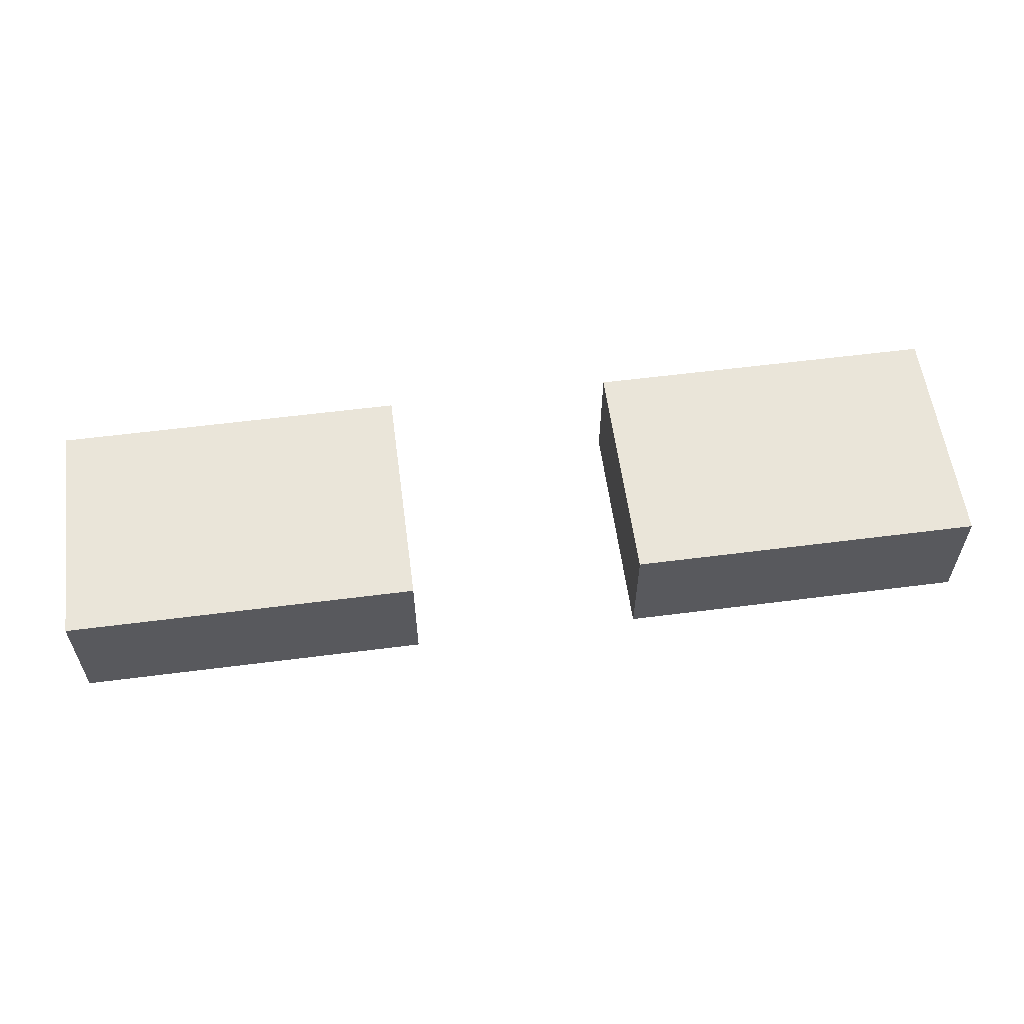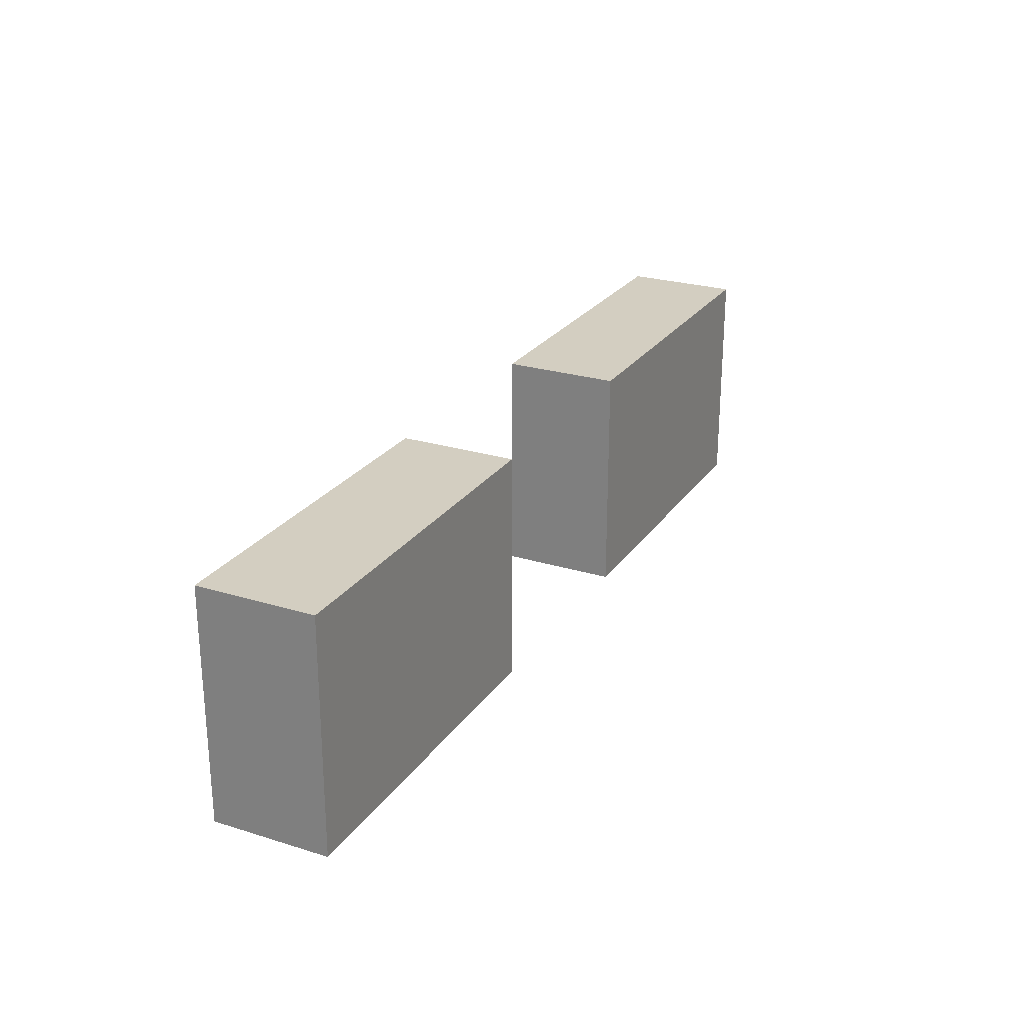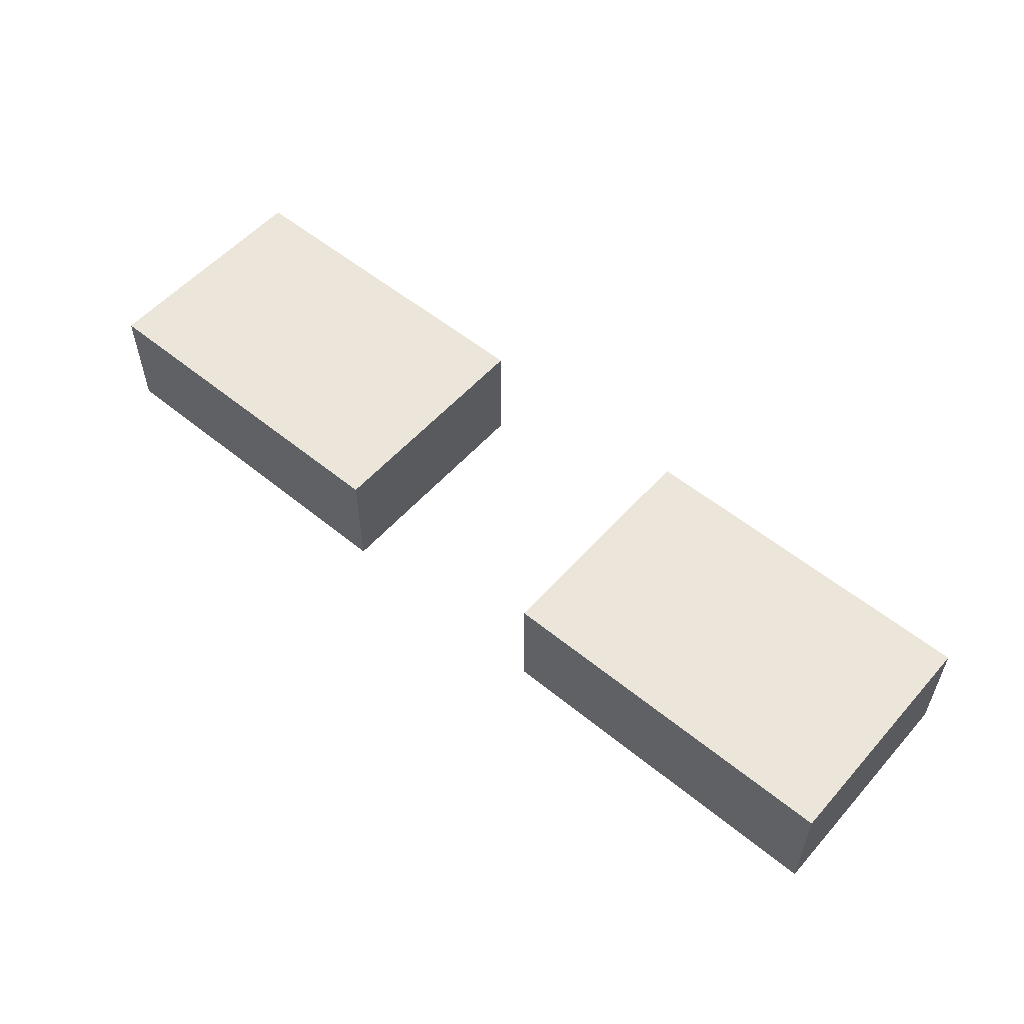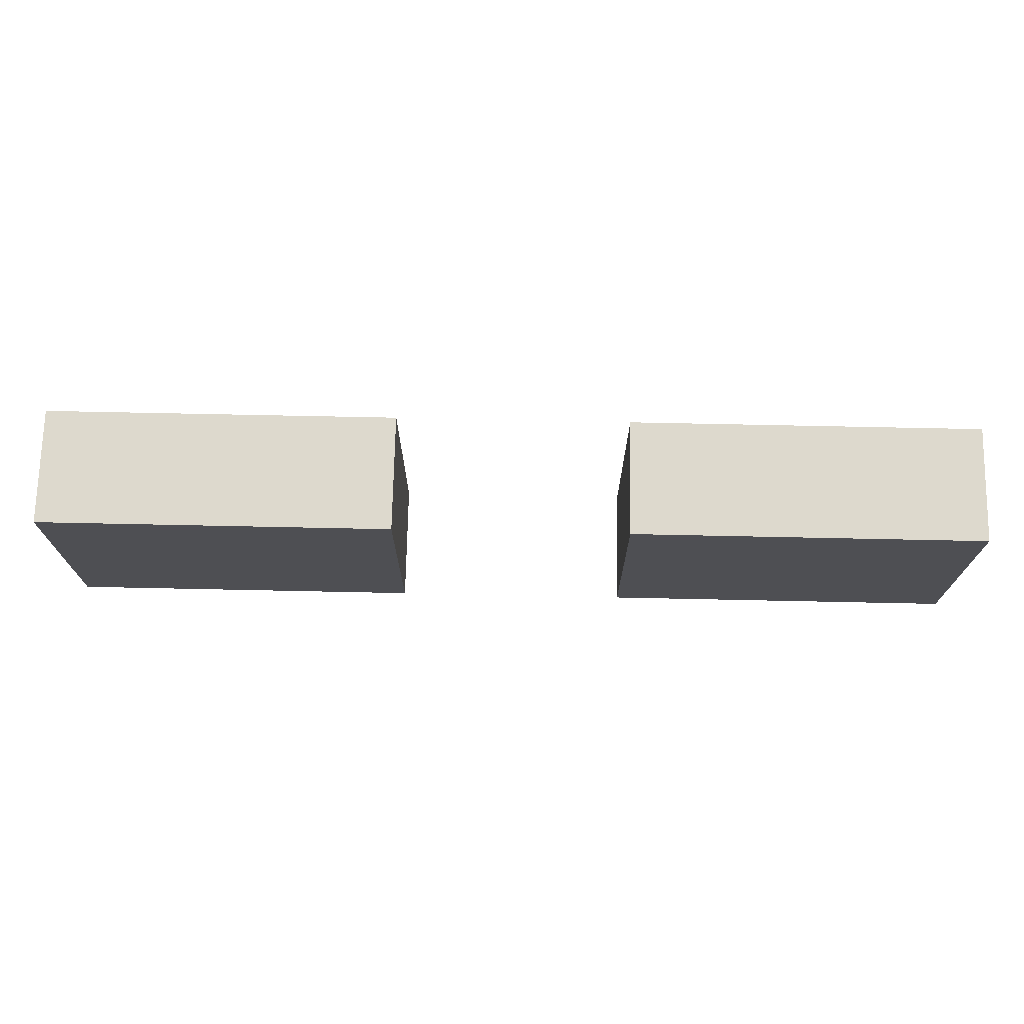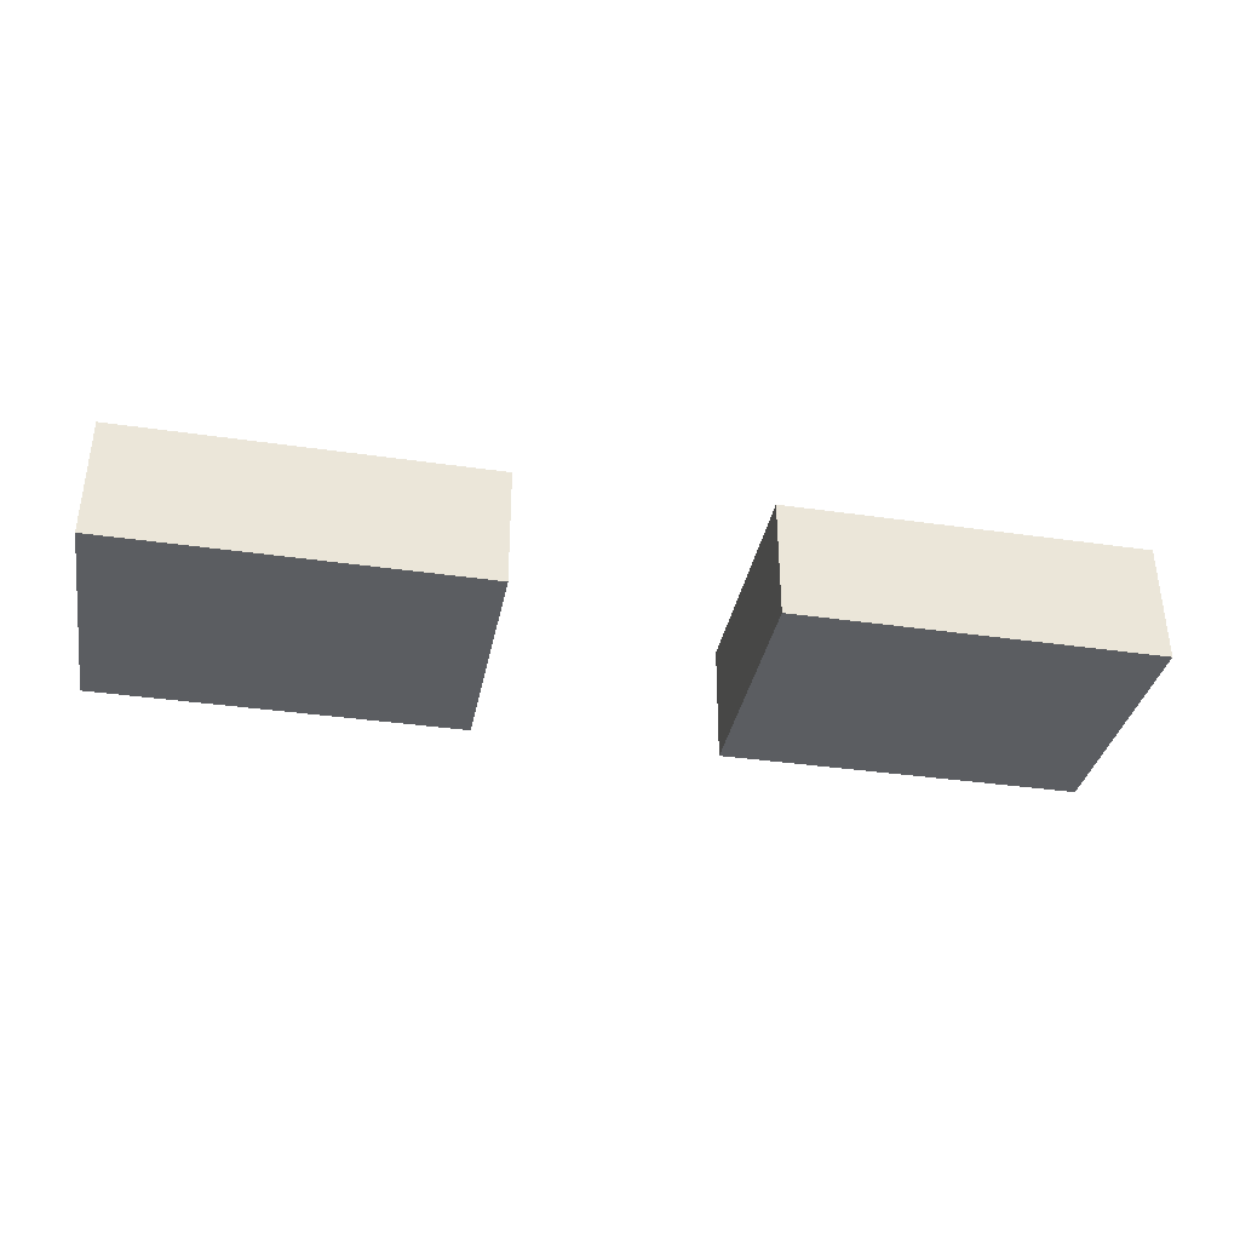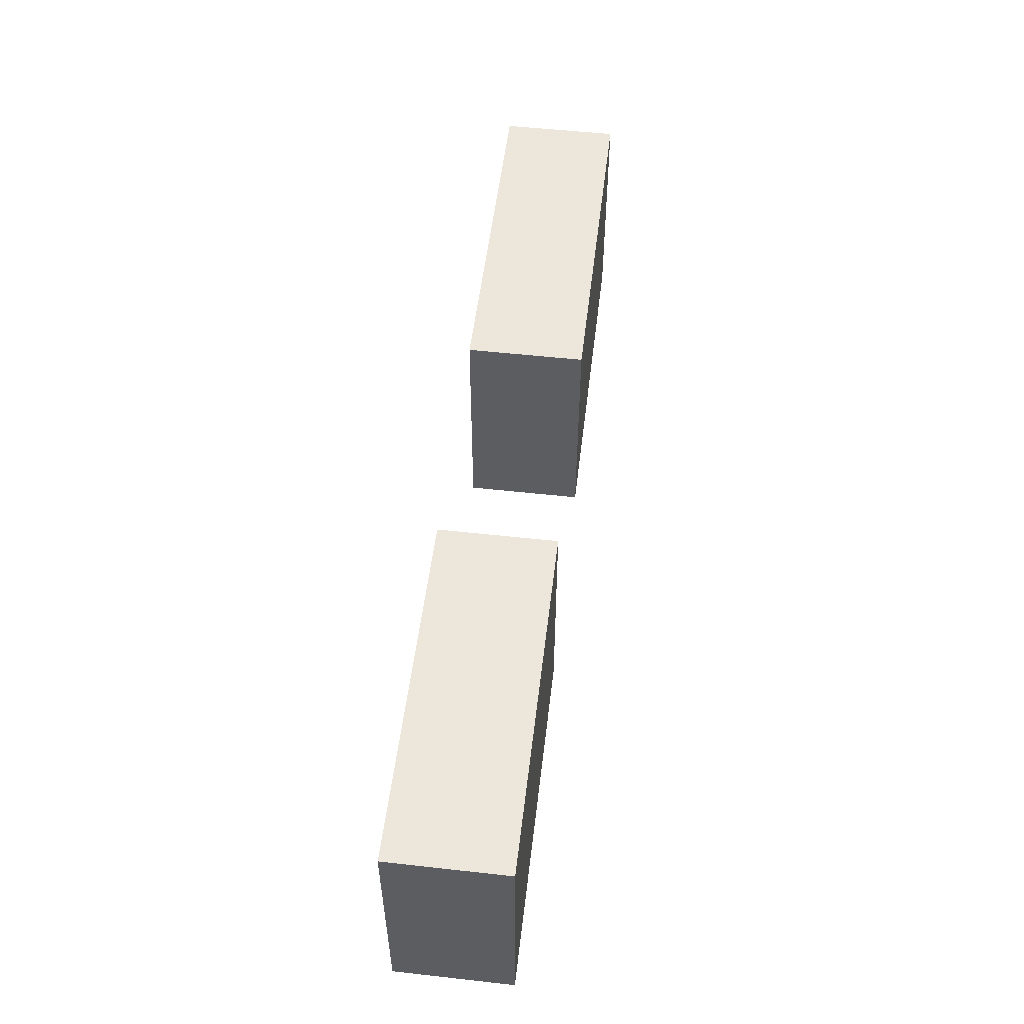
<metadata>
{"format":"obj","ext":"obj","renderer":"f3d","projection":"perspective","resolution":1024,"background":"white","views":[{"elev":57.9,"azim":-7.6,"up":"+Z"},{"elev":25.1,"azim":-63.4,"up":"+Y"},{"elev":55.1,"azim":-139.3,"up":"+Z"},{"elev":71.9,"azim":1.2,"up":"+Y"},{"elev":-35.4,"azim":-10.9,"up":"+Z"},{"elev":53.0,"azim":-83.2,"up":"+Y"}]}
</metadata>
<code>
o
v -0.4 2.6 0.4
v -0.4 2.6 0.3
v -0.4 2.8 0.4
v -0.4 2.8 0.3
v 0.1 2.6 0.4
v 0.1 2.6 0.3
v 0.1 2.8 0.4
v 0.1 2.8 0.3
v -0.1 2.6 0.4
v -0.1 2.6 0.3
v -0.1 2.8 0.4
v -0.1 2.8 0.3
v 0.4 2.6 0.4
v 0.4 2.6 0.3
v 0.4 2.8 0.4
v 0.4 2.8 0.3
v -0.4 2.6 0.4
v -0.4 2.8 0.4
v -0.1 2.6 0.4
v -0.1 2.8 0.4
v 0.1 2.6 0.4
v 0.1 2.8 0.4
v 0.4 2.6 0.4
v 0.4 2.8 0.4
v -0.4 2.6 0.3
v -0.4 2.8 0.3
v -0.1 2.6 0.3
v -0.1 2.8 0.3
v 0.1 2.6 0.3
v 0.1 2.8 0.3
v 0.4 2.6 0.3
v 0.4 2.8 0.3
v -0.4 2.6 0.4
v -0.1 2.6 0.4
v 0.1 2.6 0.4
v 0.4 2.6 0.4
v -0.4 2.6 0.3
v -0.1 2.6 0.3
v 0.1 2.6 0.3
v 0.4 2.6 0.3
v -0.4 2.8 0.4
v -0.1 2.8 0.4
v 0.1 2.8 0.4
v 0.4 2.8 0.4
v -0.4 2.8 0.3
v -0.1 2.8 0.3
v 0.1 2.8 0.3
v 0.4 2.8 0.3
f 3 2 1
f 4 2 3
f 7 6 5
f 8 6 7
f 9 10 11
f 11 10 12
f 13 14 15
f 15 14 16
f 19 18 17
f 20 18 19
f 23 22 21
f 24 22 23
f 25 26 27
f 27 26 28
f 29 30 31
f 31 30 32
f 37 34 33
f 38 34 37
f 39 36 35
f 40 36 39
f 41 42 45
f 45 42 46
f 43 44 47
f 47 44 48

</code>
